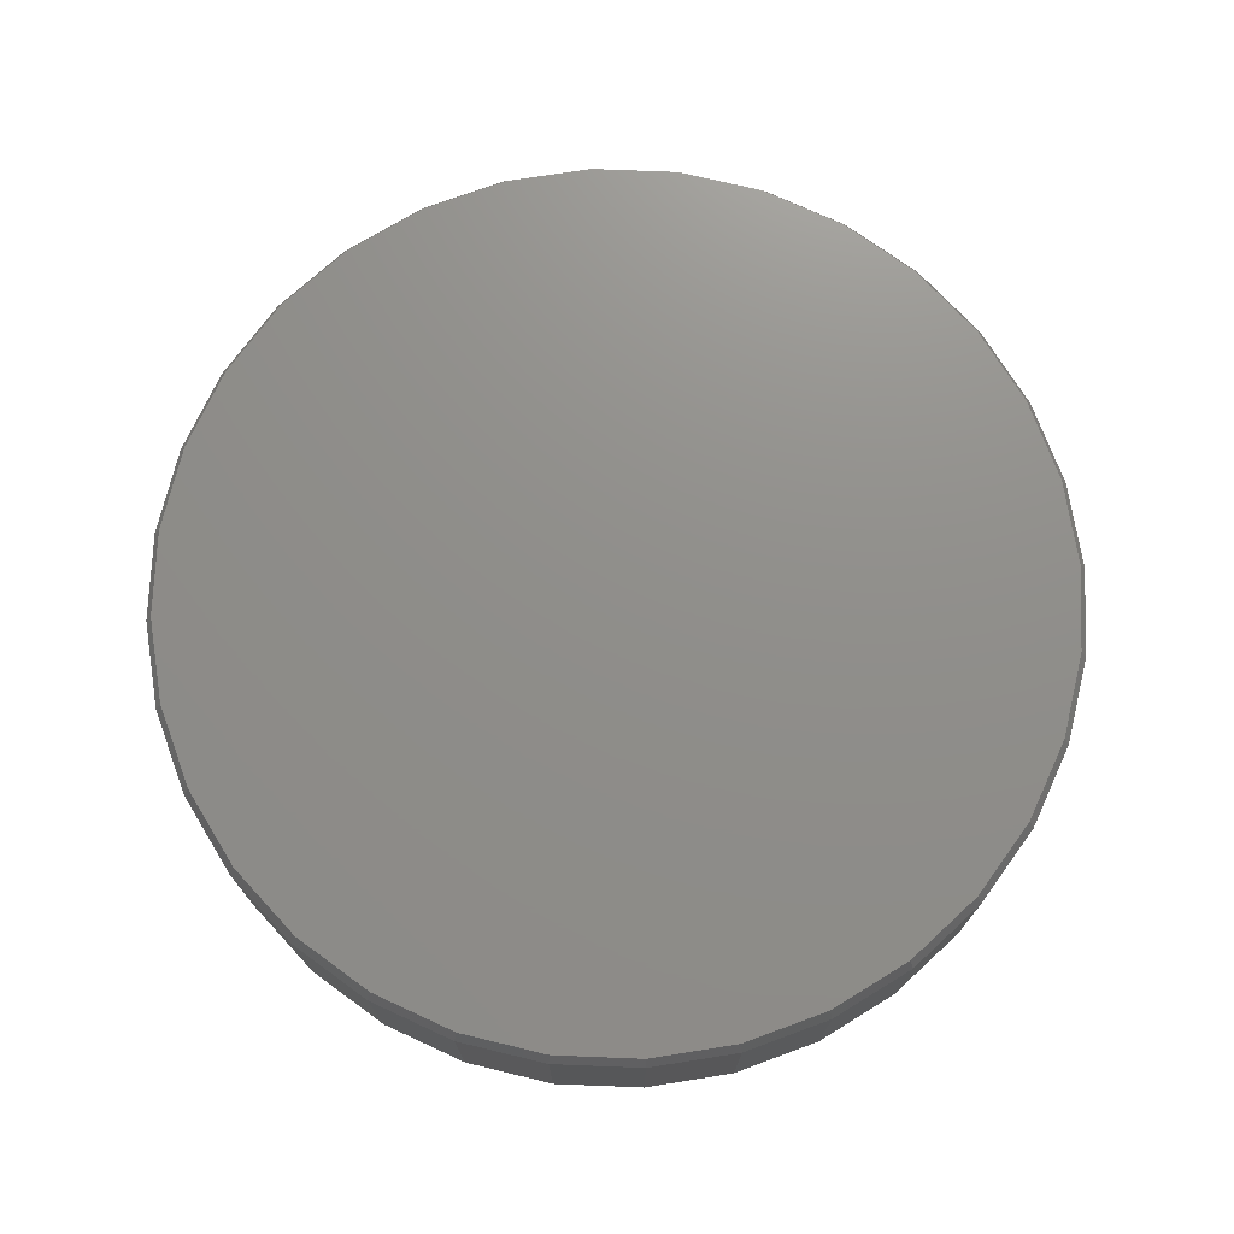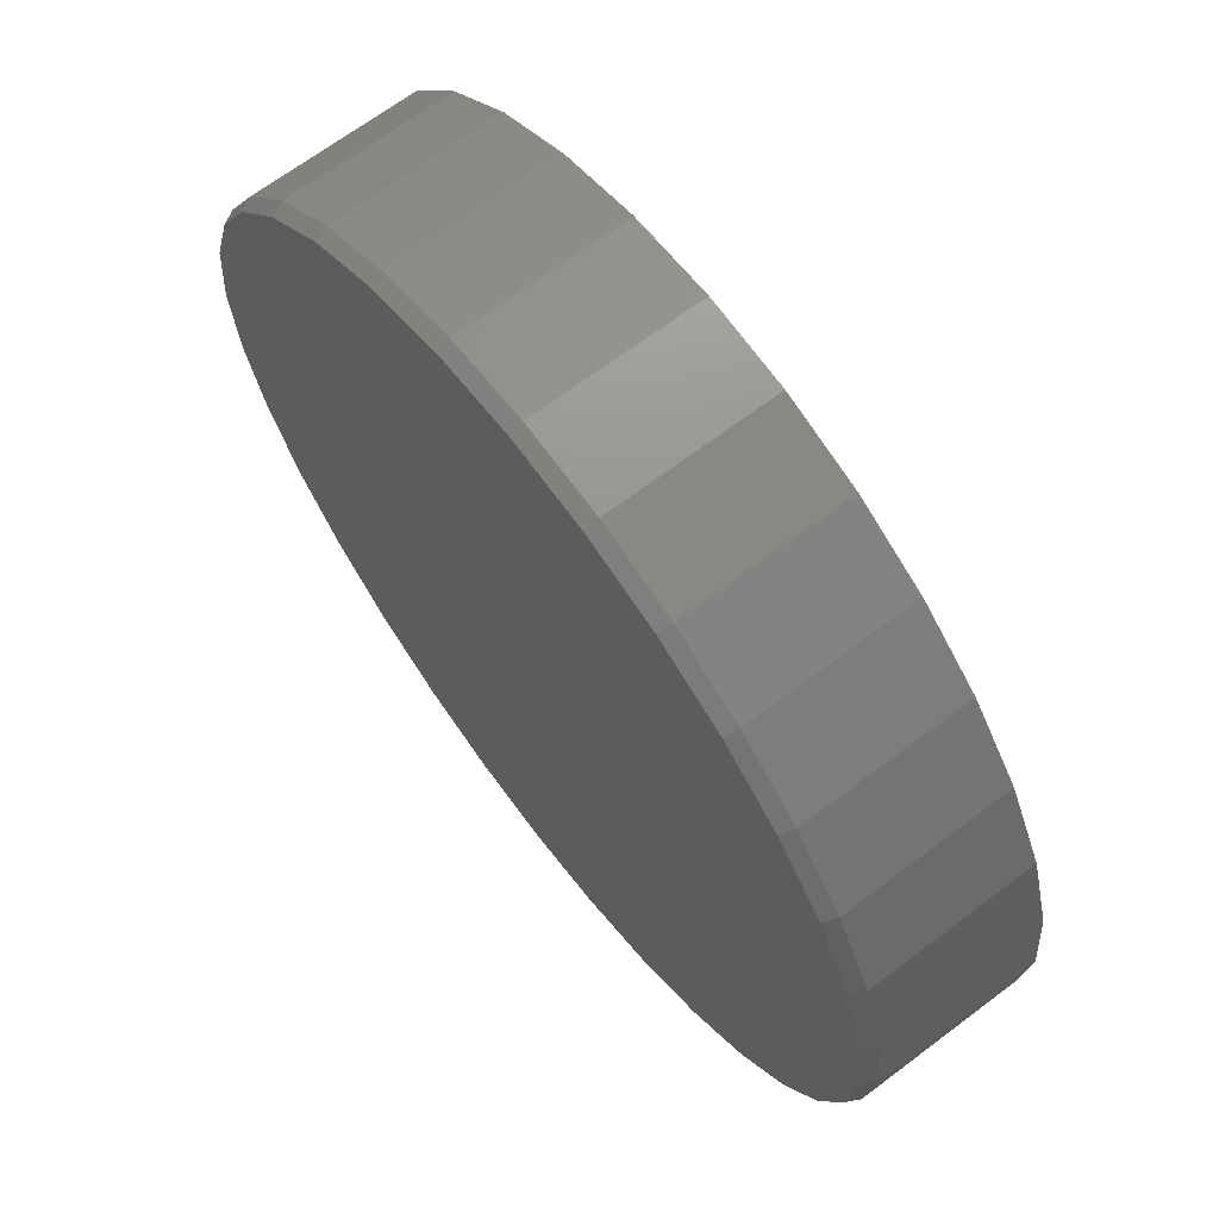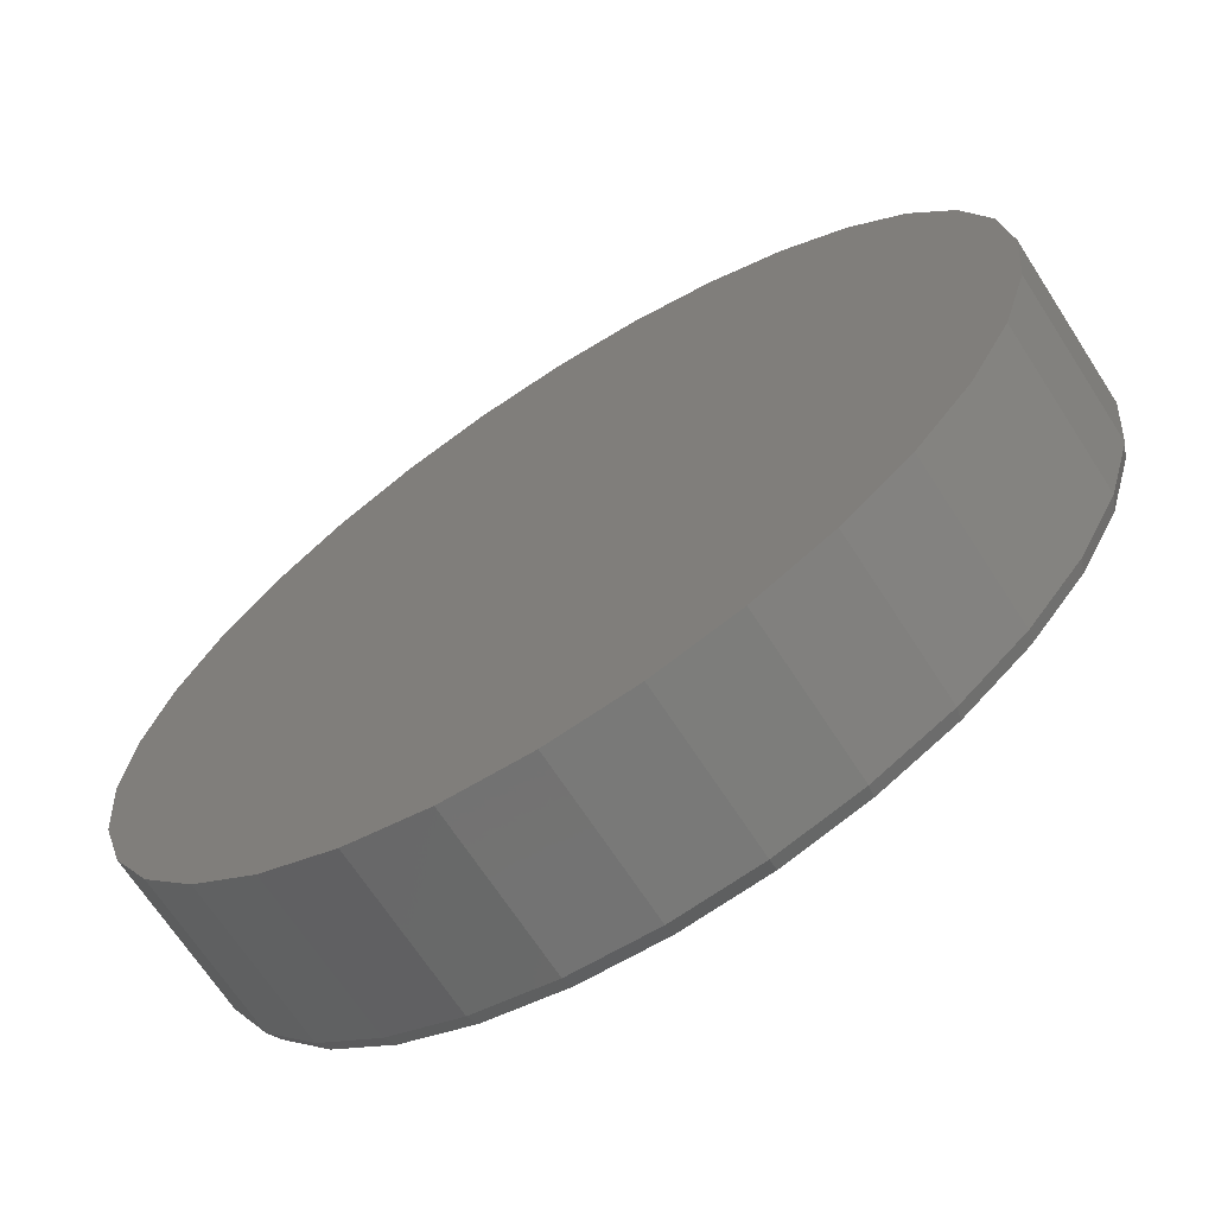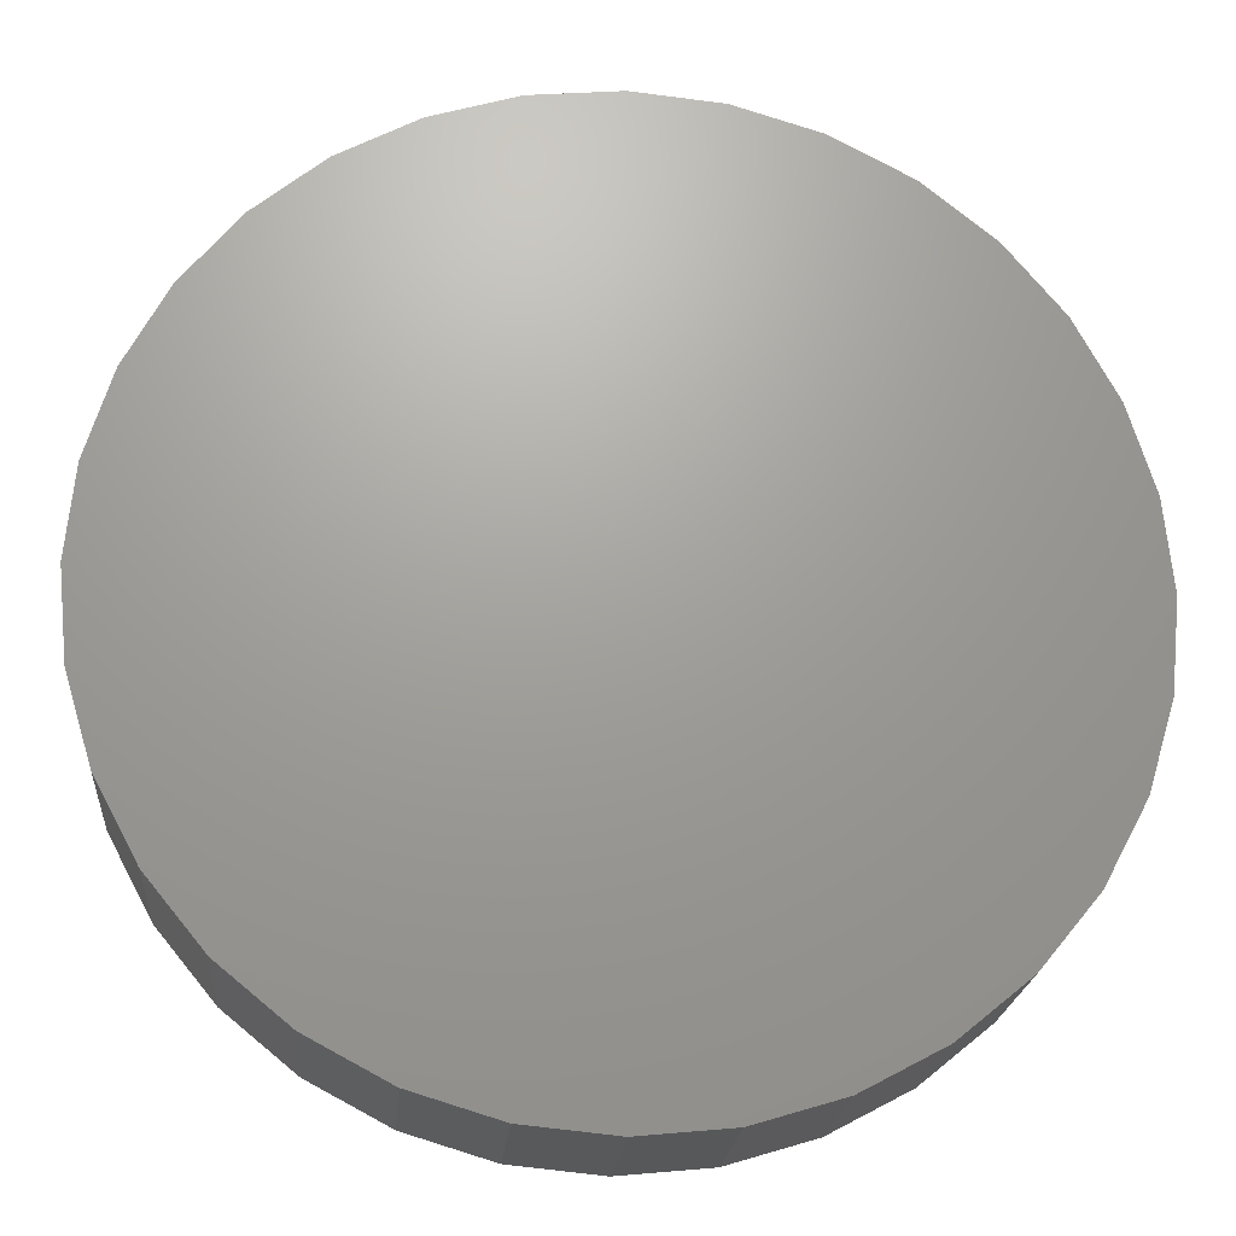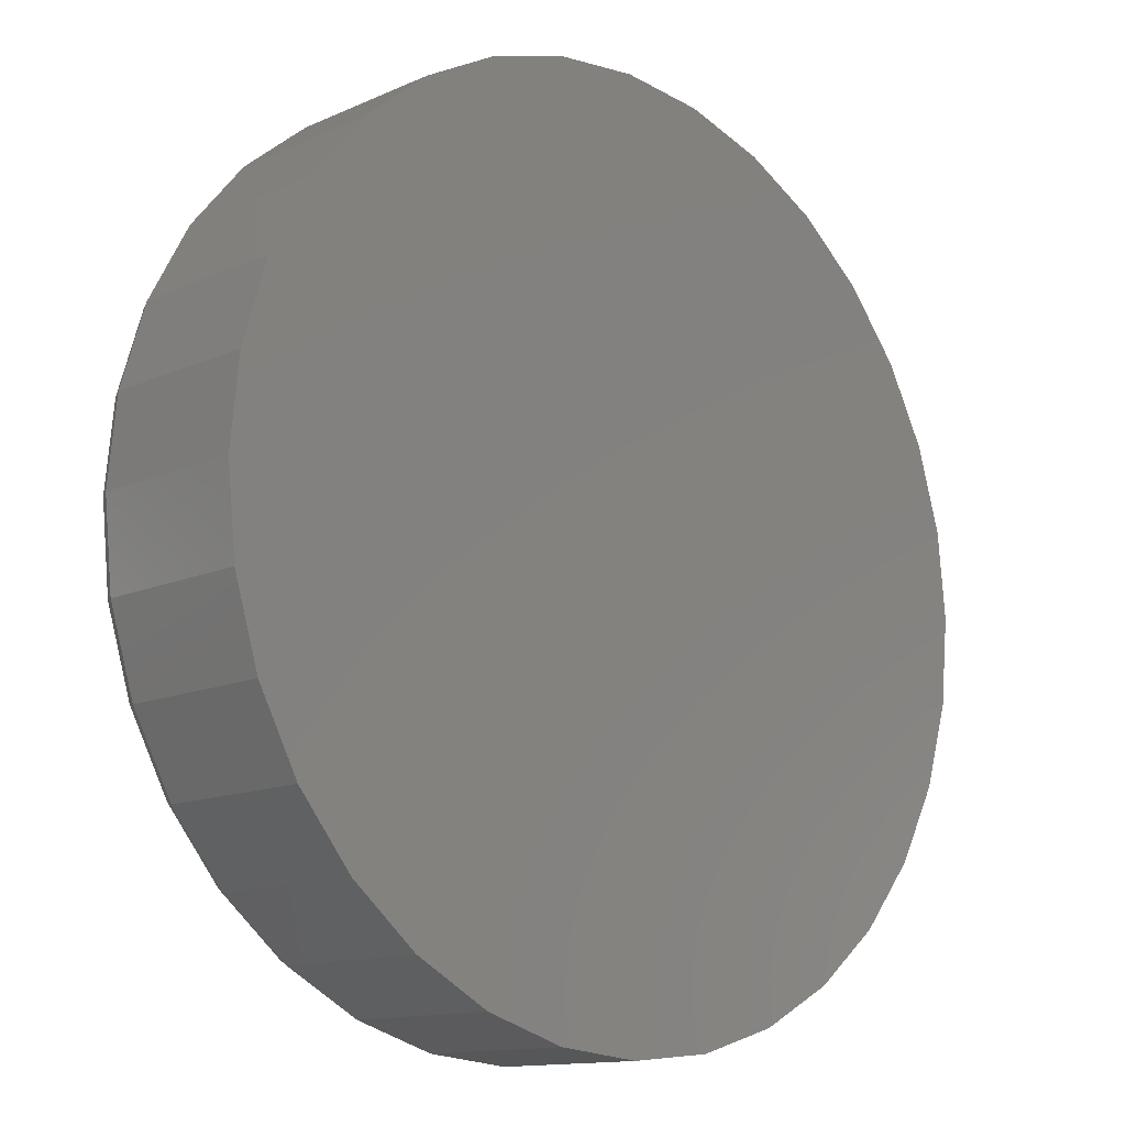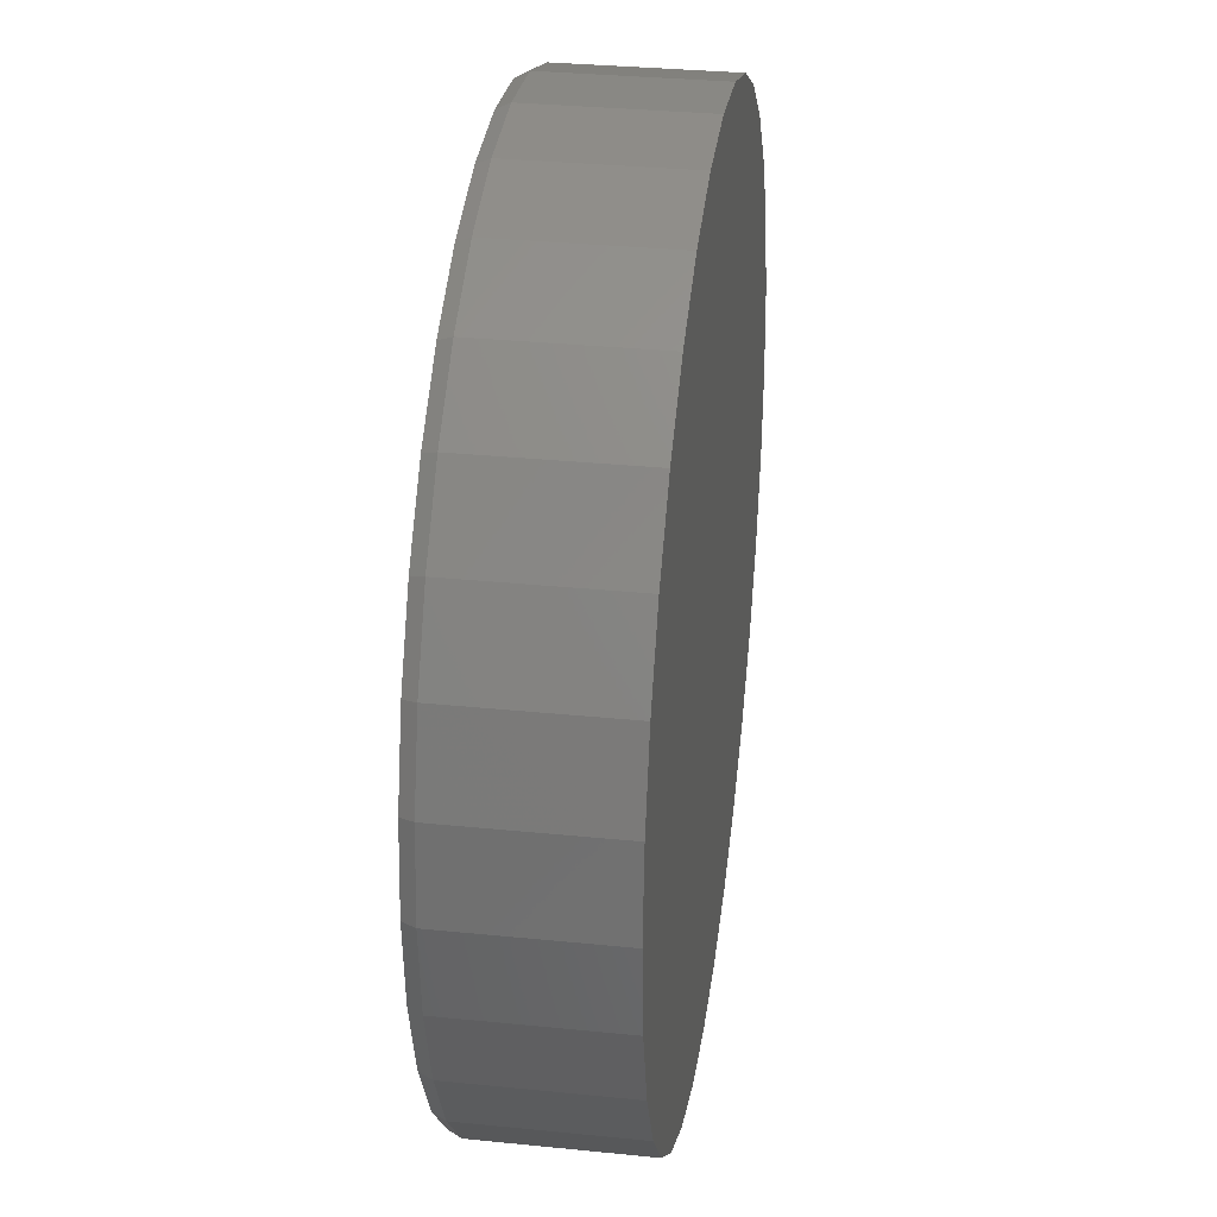
<metadata>
{"format":"stl","ext":"stl","renderer":"f3d","projection":"perspective","resolution":1024,"background":"white","views":[{"elev":73.3,"azim":75.4,"up":"+Z"},{"elev":67.4,"azim":52.9,"up":"+Y"},{"elev":-68.2,"azim":-147.1,"up":"+Y"},{"elev":-20.9,"azim":175.3,"up":"+Y"},{"elev":-12.9,"azim":135.6,"up":"+Y"},{"elev":31.9,"azim":98.1,"up":"+Y"}]}
</metadata>
<code>
# stl→obj: 96 verts, 188 faces
v -0.09531 0.5189 0.2109
v 0.1111 0.5189 0.2109
v 0.007895 0.529 0.2109
v 0.2103 0.4888 0.2109
v -0.1946 0.4888 0.2109
v 0.3018 0.4399 0.2109
v -0.286 0.4399 0.2109
v 0.382 0.3741 0.2109
v -0.3662 0.3741 0.2109
v 0.4478 0.2939 0.2109
v -0.432 0.2939 0.2109
v 0.4967 0.2025 0.2109
v -0.4809 0.2025 0.2109
v 0.5268 0.1032 0.2109
v -0.511 0.1032 0.2109
v 0.5369 -1.372e-16 0.2109
v -0.5211 4.073e-08 0.2109
v 0.5268 -0.1032 0.2109
v -0.511 -0.1032 0.2109
v 0.4967 -0.2025 0.2109
v -0.4809 -0.2025 0.2109
v 0.4478 -0.2939 0.2109
v -0.432 -0.2939 0.2109
v 0.382 -0.3741 0.2109
v -0.3662 -0.3741 0.2109
v 0.3018 -0.4399 0.2109
v -0.286 -0.4399 0.2109
v 0.2103 -0.4888 0.2109
v -0.1946 -0.4888 0.2109
v 0.1111 -0.5189 0.2109
v -0.09531 -0.5189 0.2109
v 0.007895 -0.529 0.2109
v 0.5447 0 0
v 0.5447 -1.315e-16 0.1953
v 0.5344 -0.1047 0
v 0.5344 -0.1047 0.1953
v 0.5039 -0.2054 0
v 0.5039 -0.2054 0.1953
v 0.4543 -0.2983 0
v 0.4543 -0.2983 0.1953
v 0.3875 -0.3796 0
v 0.3875 -0.3796 0.1953
v 0.3061 -0.4464 0
v 0.3061 -0.4464 0.1953
v 0.2133 -0.496 0
v 0.2133 -0.496 0.1953
v 0.1126 -0.5265 0
v 0.1126 -0.5265 0.1953
v 0.007895 -0.5368 0
v 0.007895 -0.5368 0.1953
v -0.09684 -0.5265 0
v -0.09684 -0.5265 0.1953
v -0.1975 -0.496 0
v -0.1975 -0.496 0.1953
v -0.2904 -0.4464 0
v -0.2904 -0.4464 0.1953
v -0.3717 -0.3796 0
v -0.3717 -0.3796 0.1953
v -0.4385 -0.2983 0
v -0.4385 -0.2983 0.1953
v -0.4881 -0.2054 0
v -0.4881 -0.2054 0.1953
v -0.5186 -0.1047 0
v -0.5186 -0.1047 0.1953
v -0.5289 6.574e-17 0
v -0.5289 6.574e-17 0.1953
v -0.5186 0.1047 0
v -0.5186 0.1047 0.1953
v -0.4881 0.2054 0
v -0.4881 0.2054 0.1953
v -0.4385 0.2983 0
v -0.4385 0.2983 0.1953
v -0.3717 0.3796 0
v -0.3717 0.3796 0.1953
v -0.2904 0.4464 0
v -0.2904 0.4464 0.1953
v -0.1975 0.496 0
v -0.1975 0.496 0.1953
v -0.09684 0.5265 0
v -0.09684 0.5265 0.1953
v 0.007895 0.5368 0
v 0.007895 0.5368 0.1953
v 0.1126 0.5265 0
v 0.1126 0.5265 0.1953
v 0.2133 0.496 0
v 0.2133 0.496 0.1953
v 0.3061 0.4464 0
v 0.3061 0.4464 0.1953
v 0.3875 0.3796 0
v 0.3875 0.3796 0.1953
v 0.4543 0.2983 0
v 0.4543 0.2983 0.1953
v 0.5039 0.2054 0
v 0.5039 0.2054 0.1953
v 0.5344 0.1047 0
v 0.5344 0.1047 0.1953
f 1 2 3
f 2 1 4
f 4 1 5
f 4 5 6
f 6 5 7
f 6 7 8
f 8 7 9
f 8 9 10
f 10 9 11
f 10 11 12
f 12 11 13
f 12 13 14
f 14 13 15
f 14 15 16
f 16 15 17
f 16 17 18
f 18 17 19
f 18 19 20
f 20 19 21
f 20 21 22
f 22 21 23
f 22 23 24
f 24 23 25
f 24 25 26
f 26 25 27
f 26 27 28
f 28 27 29
f 28 29 30
f 30 29 31
f 30 31 32
f 33 34 35
f 35 34 36
f 35 36 37
f 37 36 38
f 37 38 39
f 39 38 40
f 39 40 41
f 41 40 42
f 41 42 43
f 43 42 44
f 43 44 45
f 45 44 46
f 45 46 47
f 47 46 48
f 47 48 49
f 49 48 50
f 49 50 51
f 51 50 52
f 51 52 53
f 53 52 54
f 53 54 55
f 55 54 56
f 55 56 57
f 57 56 58
f 57 58 59
f 59 58 60
f 59 60 61
f 61 60 62
f 61 62 63
f 63 62 64
f 63 64 65
f 65 64 66
f 65 66 67
f 67 66 68
f 67 68 69
f 69 68 70
f 69 70 71
f 71 70 72
f 71 72 73
f 73 72 74
f 73 74 75
f 75 74 76
f 75 76 77
f 77 76 78
f 77 78 79
f 79 78 80
f 79 80 81
f 81 80 82
f 81 82 83
f 83 82 84
f 83 84 85
f 85 84 86
f 85 86 87
f 87 86 88
f 87 88 89
f 89 88 90
f 89 90 91
f 91 90 92
f 91 92 93
f 93 92 94
f 93 94 95
f 95 94 96
f 95 96 33
f 33 96 34
f 82 2 84
f 84 2 4
f 84 4 86
f 86 4 6
f 86 6 88
f 88 6 8
f 88 8 90
f 90 8 10
f 90 10 92
f 92 10 12
f 92 12 94
f 94 12 14
f 94 14 96
f 96 14 16
f 96 16 34
f 2 82 3
f 3 82 80
f 3 80 1
f 1 80 78
f 1 78 5
f 5 78 76
f 5 76 7
f 7 76 74
f 7 74 9
f 9 74 72
f 9 72 11
f 11 72 70
f 11 70 13
f 13 70 68
f 13 68 15
f 15 68 66
f 15 66 17
f 50 31 52
f 52 31 29
f 52 29 54
f 54 29 27
f 54 27 56
f 56 27 25
f 56 25 58
f 58 25 23
f 58 23 60
f 60 23 21
f 60 21 62
f 62 21 19
f 62 19 64
f 64 19 17
f 64 17 66
f 31 50 32
f 32 50 48
f 32 48 30
f 30 48 46
f 30 46 28
f 28 46 44
f 28 44 26
f 26 44 42
f 26 42 24
f 24 42 40
f 24 40 22
f 22 40 38
f 22 38 20
f 20 38 36
f 20 36 18
f 18 36 34
f 18 34 16
f 81 83 79
f 49 51 47
f 47 51 53
f 47 53 45
f 45 53 55
f 45 55 43
f 43 55 57
f 43 57 41
f 41 57 59
f 41 59 39
f 39 59 61
f 39 61 37
f 37 61 63
f 37 63 35
f 35 63 65
f 35 65 33
f 33 65 67
f 33 67 95
f 95 67 69
f 95 69 93
f 93 69 71
f 93 71 91
f 91 71 73
f 91 73 89
f 89 73 75
f 89 75 87
f 87 75 77
f 87 77 85
f 85 77 79
f 85 79 83

</code>
